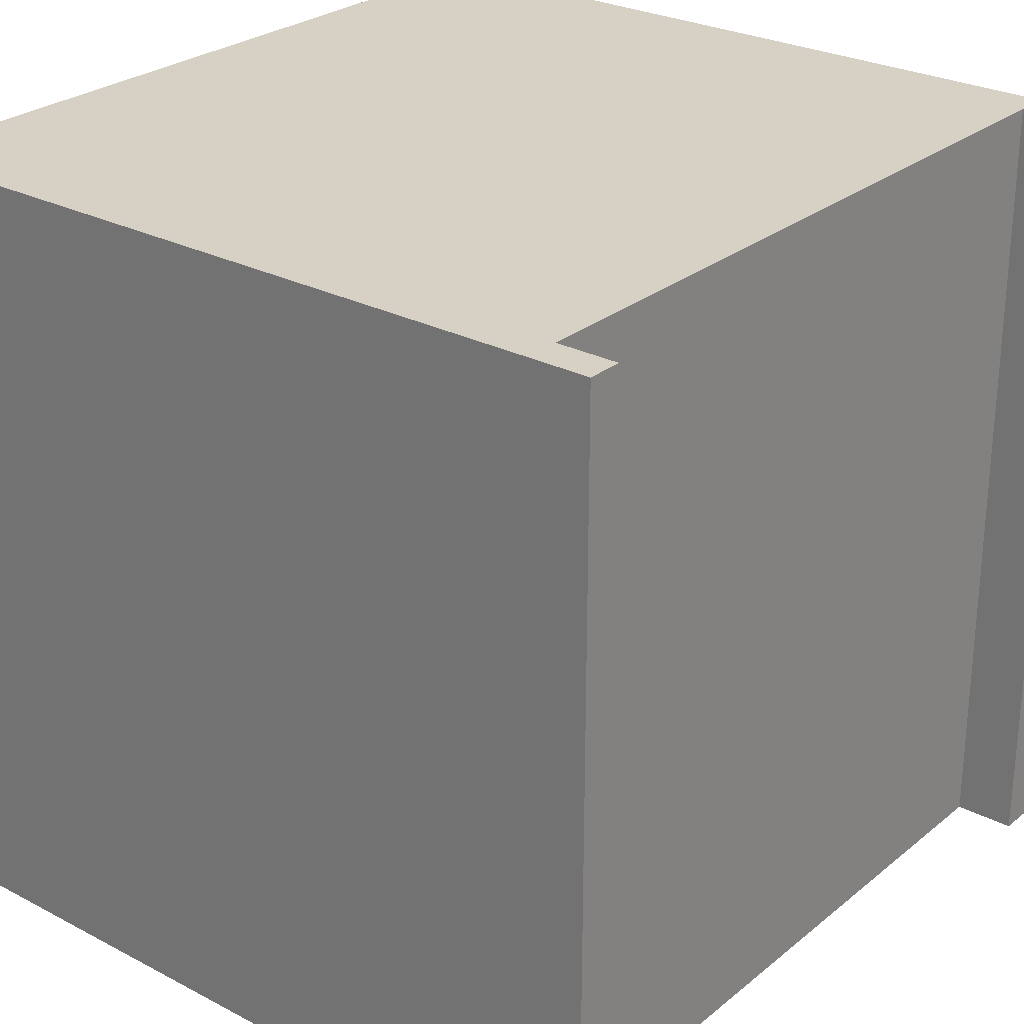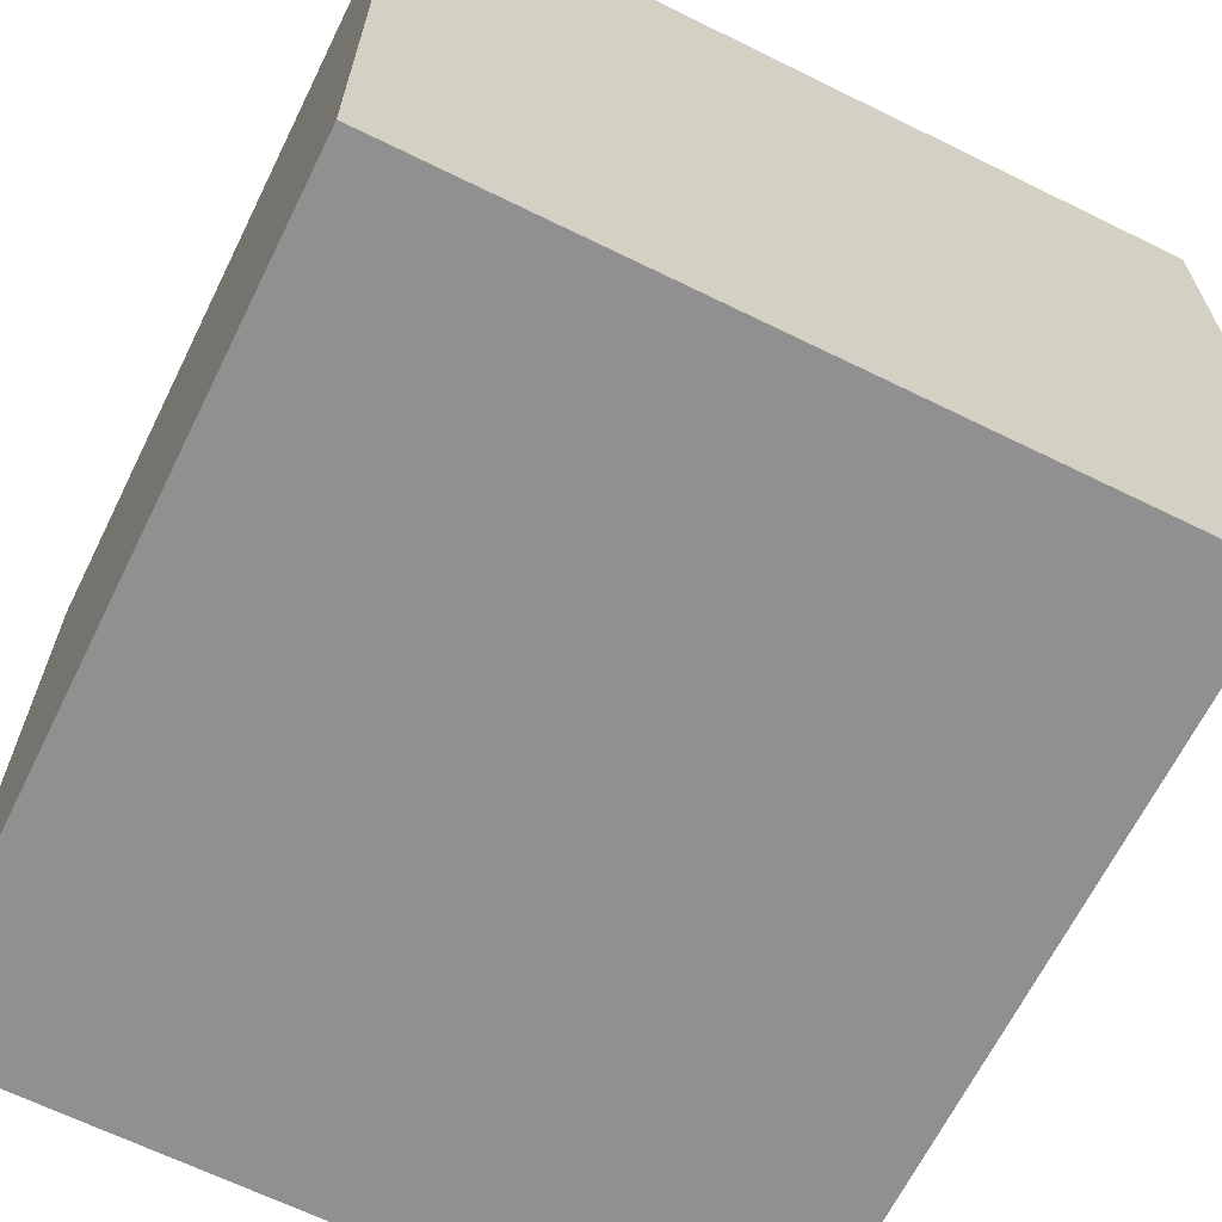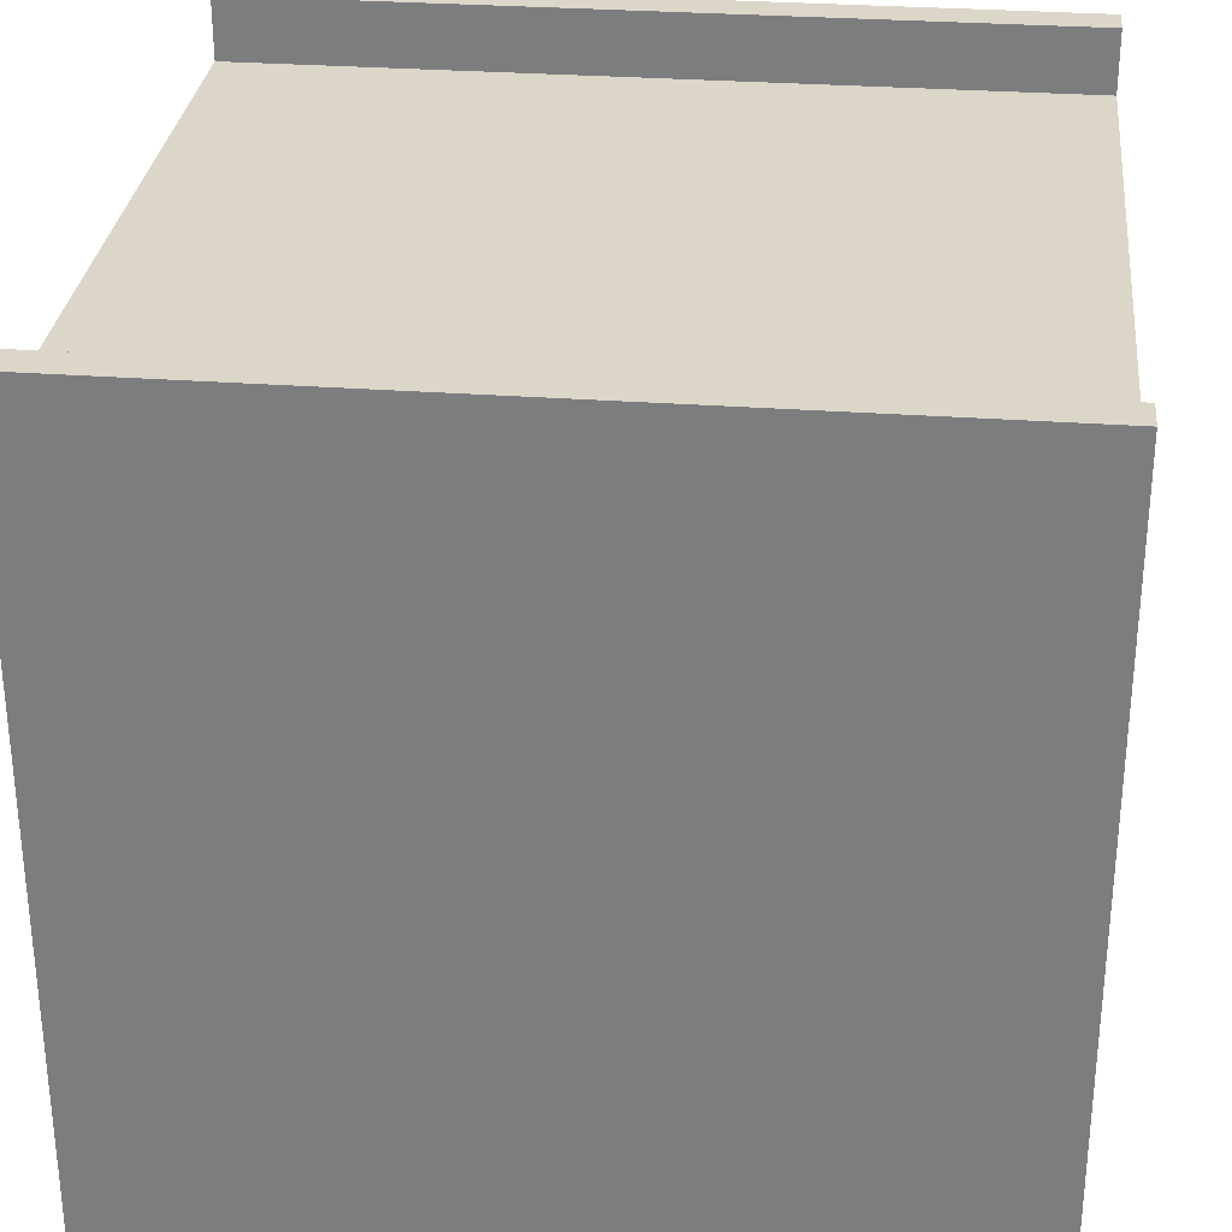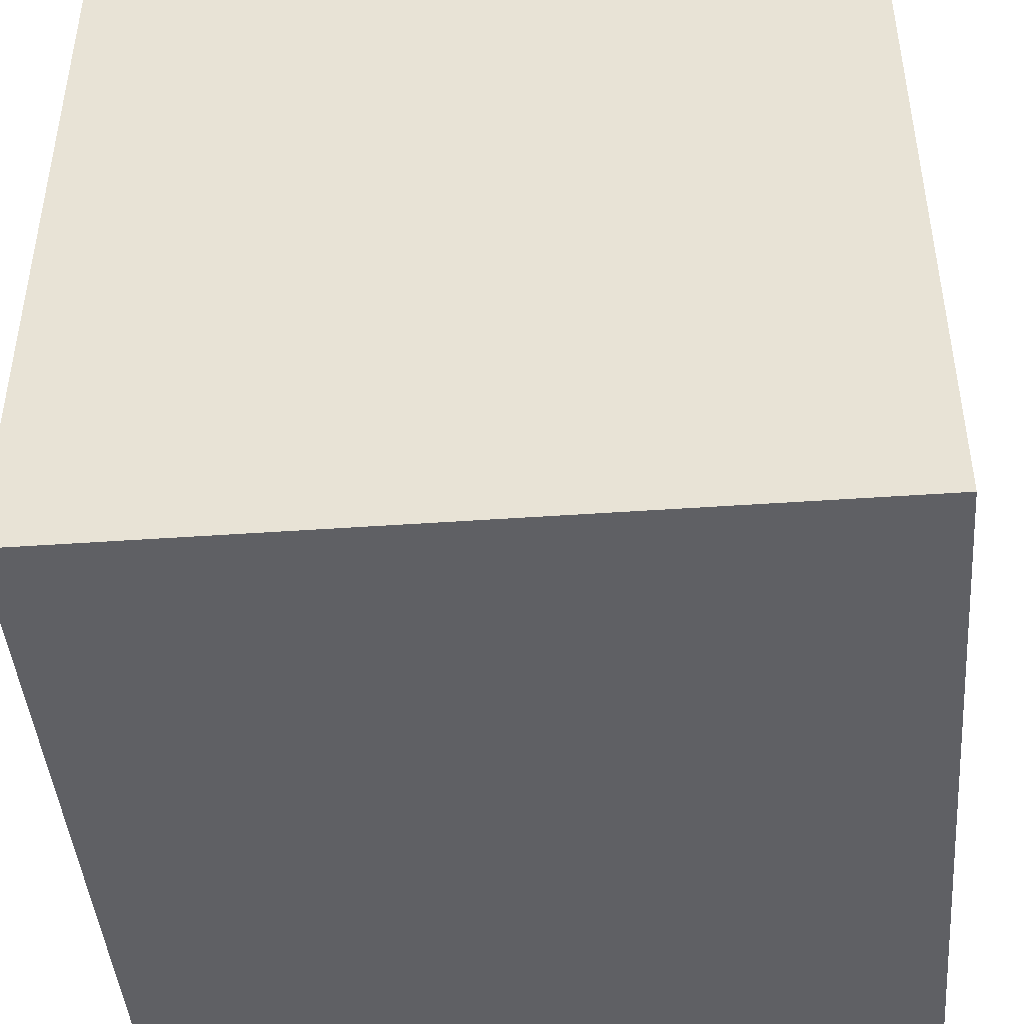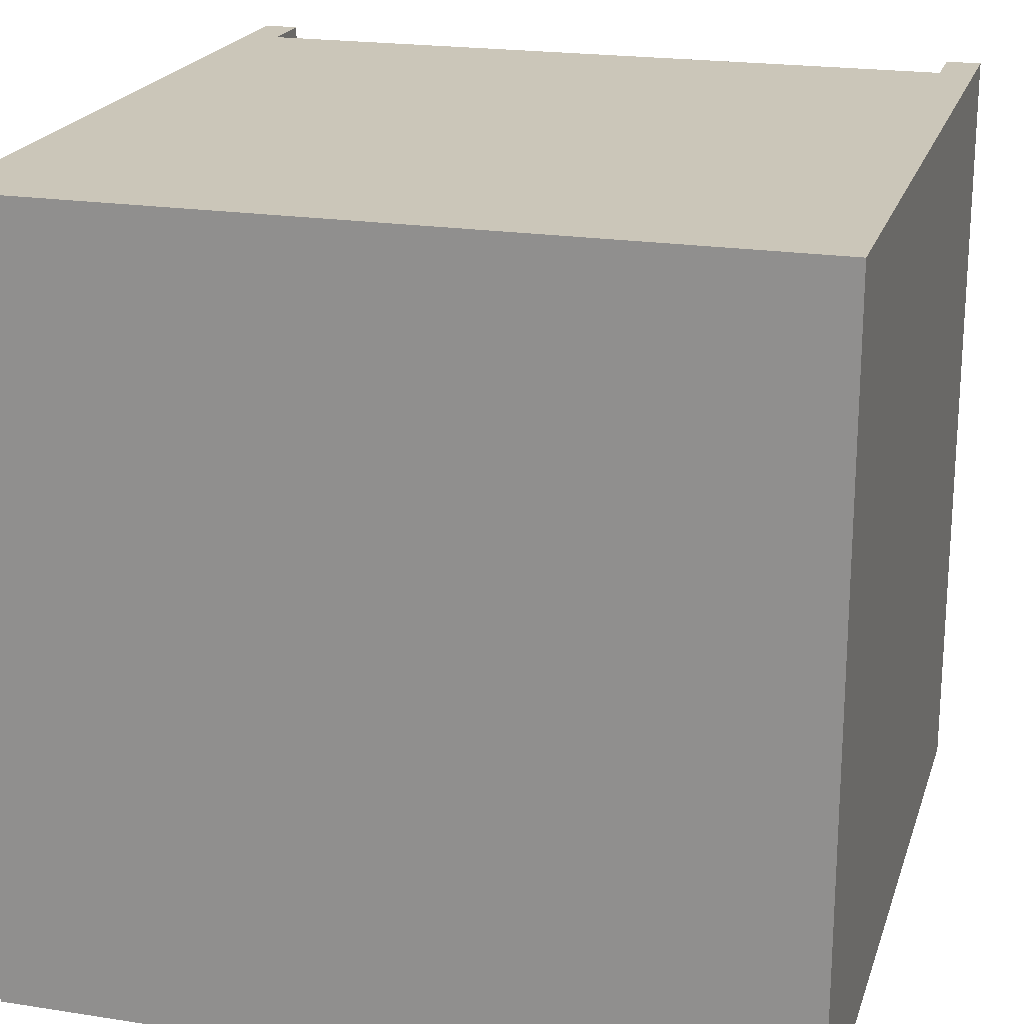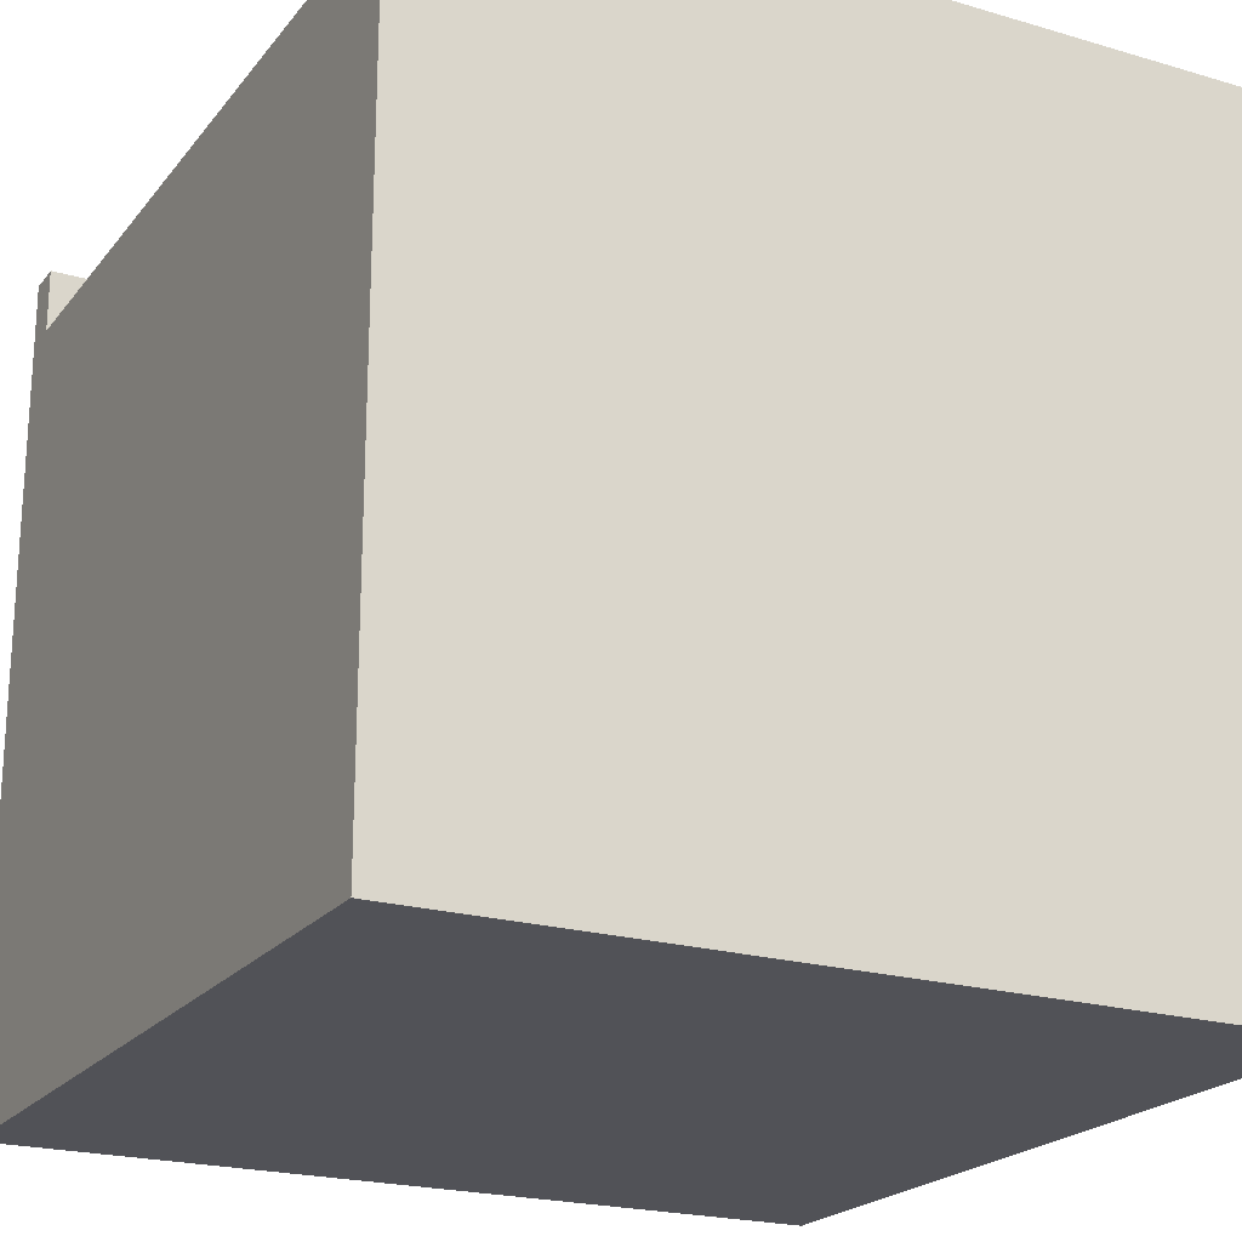
<metadata>
{"format":"obj","ext":"obj","renderer":"f3d","projection":"perspective","resolution":1024,"background":"white","views":[{"elev":27.0,"azim":129.0,"up":"+Z"},{"elev":-65.8,"azim":63.7,"up":"+Z"},{"elev":30.2,"azim":-83.9,"up":"+Y"},{"elev":-44.4,"azim":-85.3,"up":"+Y"},{"elev":20.8,"azim":15.7,"up":"+Z"},{"elev":-21.5,"azim":-117.5,"up":"+Y"}]}
</metadata>
<code>
g
v 0.5 -0.5 -0.5
v 0.5 -0.5 0.5
v -0.5 -0.5 0.5
v -0.5 -0.5 -0.5
v 0.5 0.5 -0.5
v 0.5 0.5 0.5
v -0.5 0.5 0.5
v -0.5 0.5 -0.5
v -0.4559 0.5 -0.5
v -0.4559 0.5 0.5
v 0.4559 0.5 0.5
v 0.4559 0.5 -0.5
v 0.4559 0.4231 0.5
v -0.4559 0.4231 0.5
v -0.4559 0.4231 -0.5
v 0.4559 0.4231 -0.5
v 0.4559 0.4231 -0.5
v 0.4559 0.4231 -0.5
v 0.4559 0.4231 -0.5
v 0.4559 0.4231 -0.5
v 0.4559 0.4231 -0.5
v 0.4559 0.4231 -0.5
v 0.4559 0.4231 -0.5
v -0.4559 0.4231 -0.5
v -0.4559 0.4231 -0.5
v -0.4559 0.4231 -0.5
v -0.4559 0.4231 -0.5
v -0.4559 0.4231 0.5
v -0.4559 0.4231 0.5
v -0.4559 0.4231 0.5
v -0.4559 0.4231 0.5
v -0.4559 0.4231 0.5
v -0.4559 0.4231 0.5
v 0.4559 0.4231 0.5
v 0.4559 0.4231 0.5
v 0.4559 0.4231 0.5
v 0.4559 0.4231 0.5
v 0.4559 0.4231 0.5
v 0.4559 0.5 -0.5
v 0.4559 0.5 -0.5
v 0.4559 0.5 0.5
v 0.4559 0.5 0.5
v 0.4559 0.5 0.5
v 0.4559 0.5 0.5
v -0.4559 0.5 0.5
v -0.4559 0.5 0.5
v -0.4559 0.5 0.5
v -0.4559 0.5 -0.5
v -0.4559 0.5 -0.5
v -0.4559 0.5 -0.5
v -0.5 0.5 -0.5
v -0.5 0.5 -0.5
v -0.5 0.5 -0.5
v -0.5 0.5 -0.5
v -0.5 0.5 0.5
v -0.5 0.5 0.5
v -0.5 0.5 0.5
v -0.5 0.5 0.5
v 0.5 0.5 0.5
v 0.5 0.5 0.5
v 0.5 0.5 0.5
v 0.5 0.5 0.5
v 0.5 0.5 -0.5
v 0.5 0.5 -0.5
v 0.5 0.5 -0.5
v 0.5 0.5 -0.5
v -0.5 -0.5 -0.5
v -0.5 -0.5 -0.5
v -0.5 -0.5 -0.5
v -0.5 -0.5 -0.5
v -0.5 -0.5 -0.5
v -0.5 -0.5 -0.5
v -0.5 -0.5 0.5
v -0.5 -0.5 0.5
v -0.5 -0.5 0.5
v -0.5 -0.5 0.5
v 0.5 -0.5 0.5
v 0.5 -0.5 0.5
v 0.5 -0.5 0.5
v 0.5 -0.5 0.5
v 0.5 -0.5 -0.5
v 0.5 -0.5 -0.5
v 0.5 -0.5 -0.5
v 0.5 -0.5 -0.5
g
f 2 4 1
f 8 7 10
f 11 5 12
f 14 3 13
f 73 55 67
f 15 51 9
f 81 63 6
f 28 34 16
f 29 48 45
f 17 41 39
f 30 56 74
f 35 59 42
f 36 75 77
f 37 78 60
f 31 46 57
f 68 58 52
f 32 18 24
f 38 43 19
f 25 49 33
f 53 47 50
f 61 64 44
f 82 62 79
f 20 40 65
f 26 69 54
f 21 70 27
f 22 66 83
f 23 84 71
f 80 76 72

</code>
